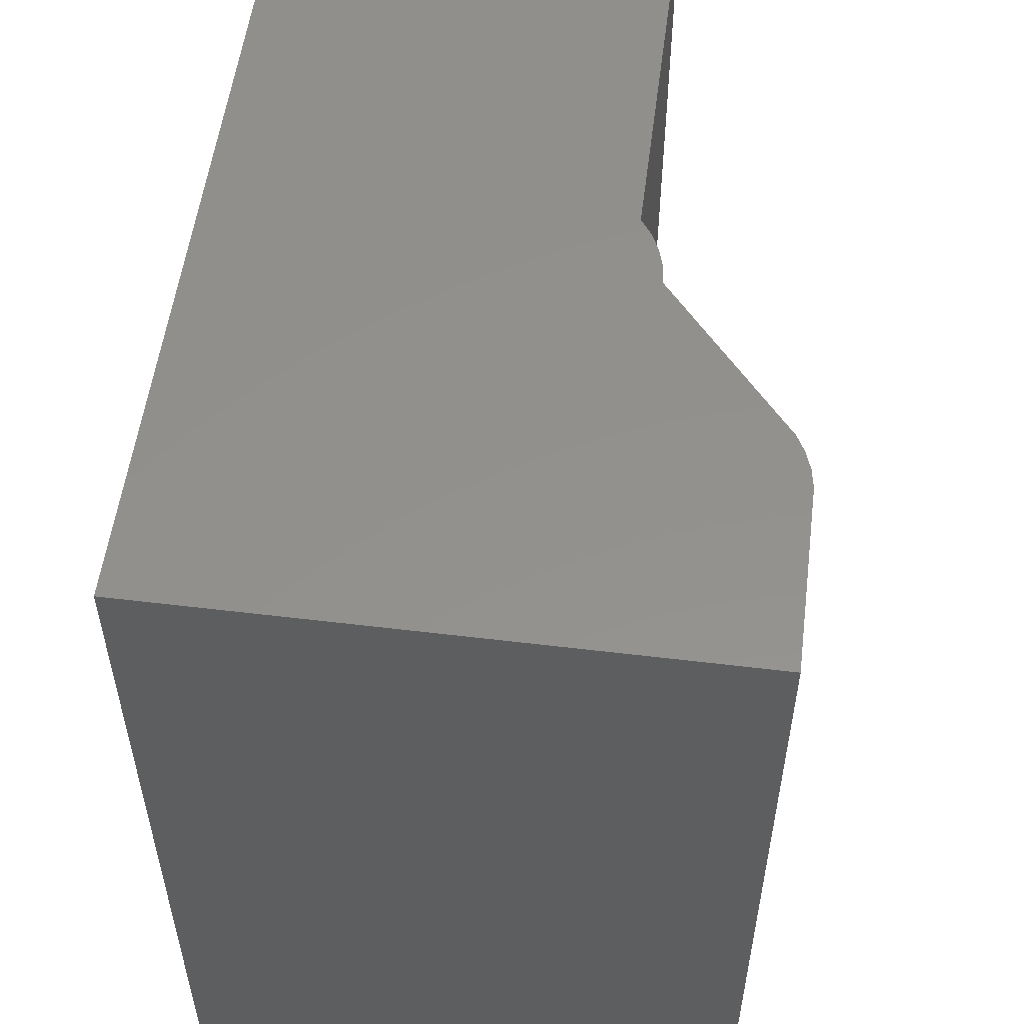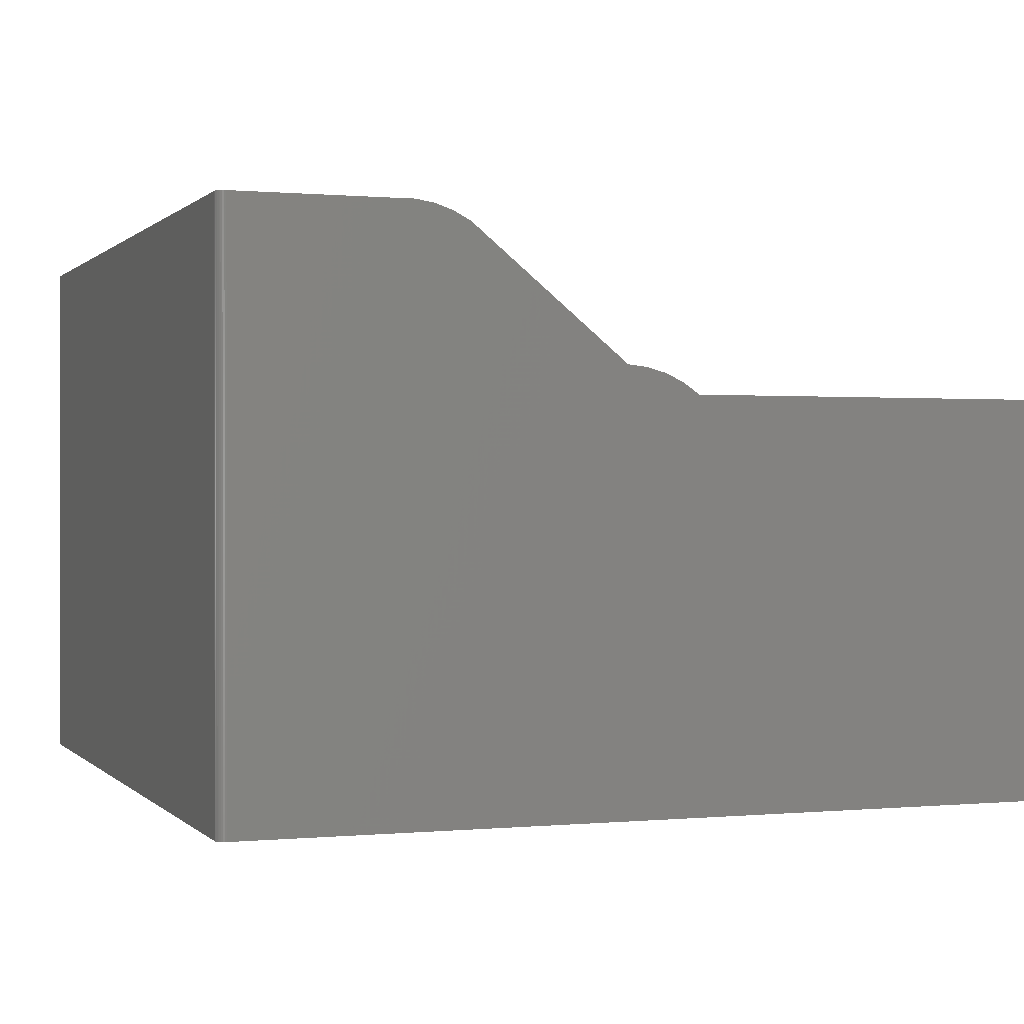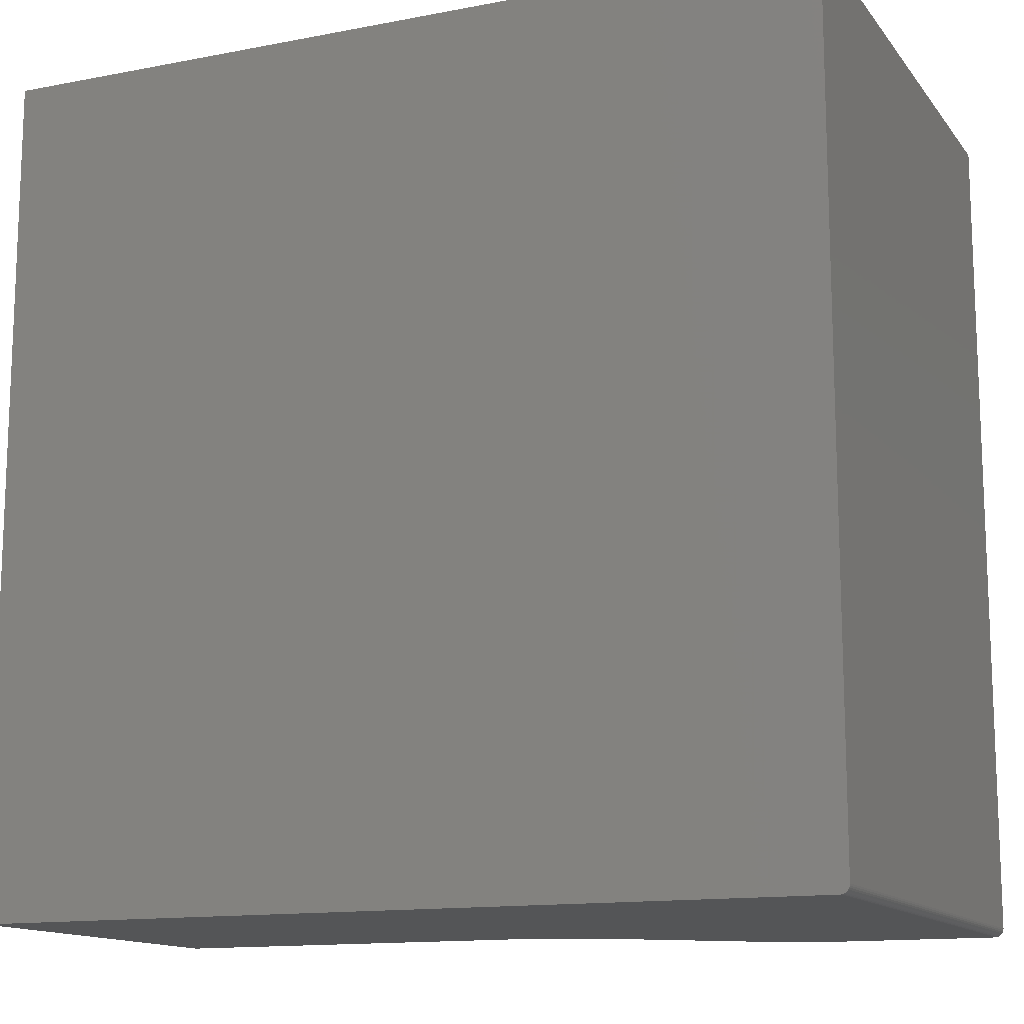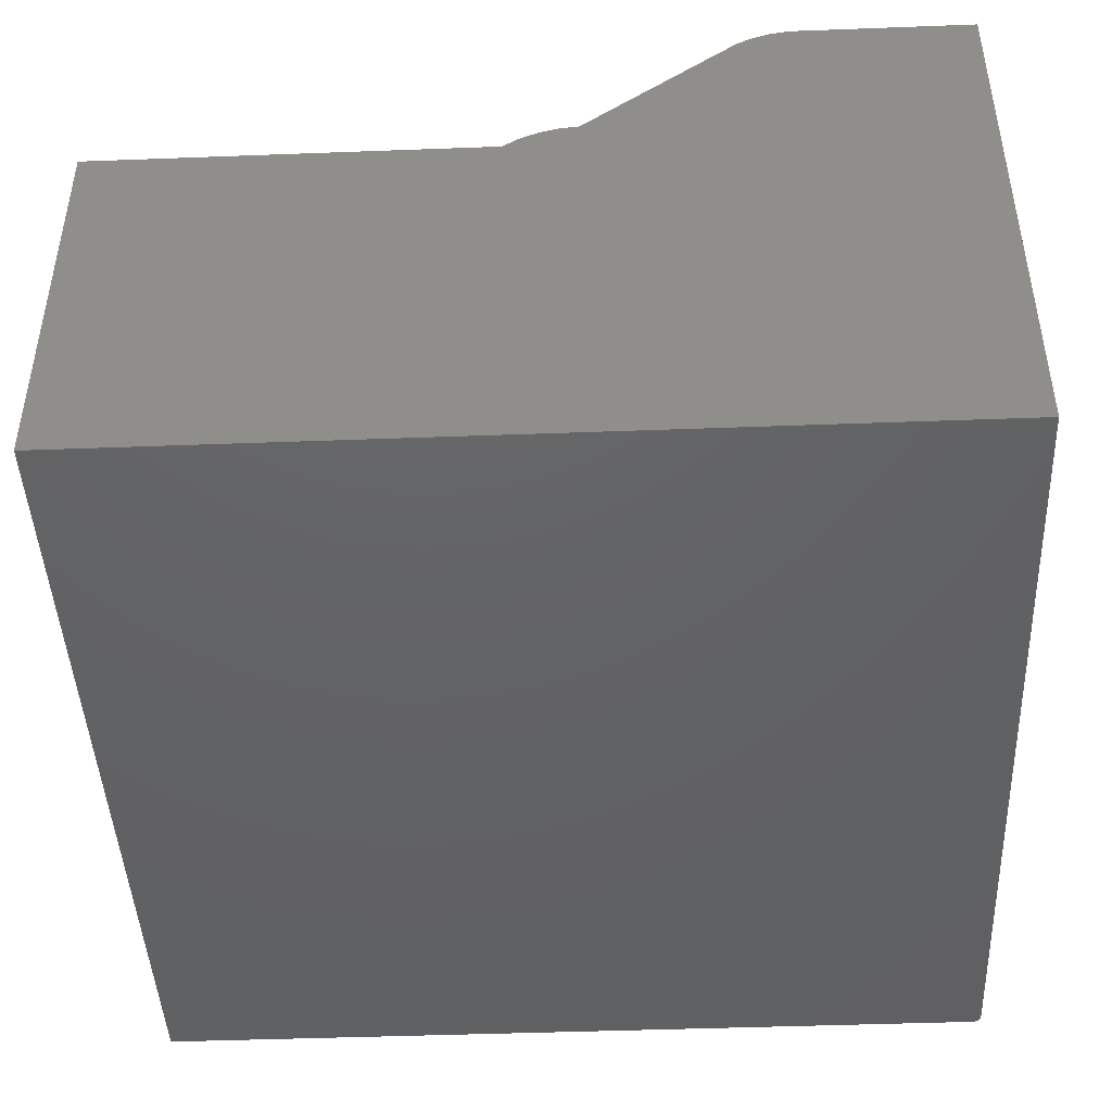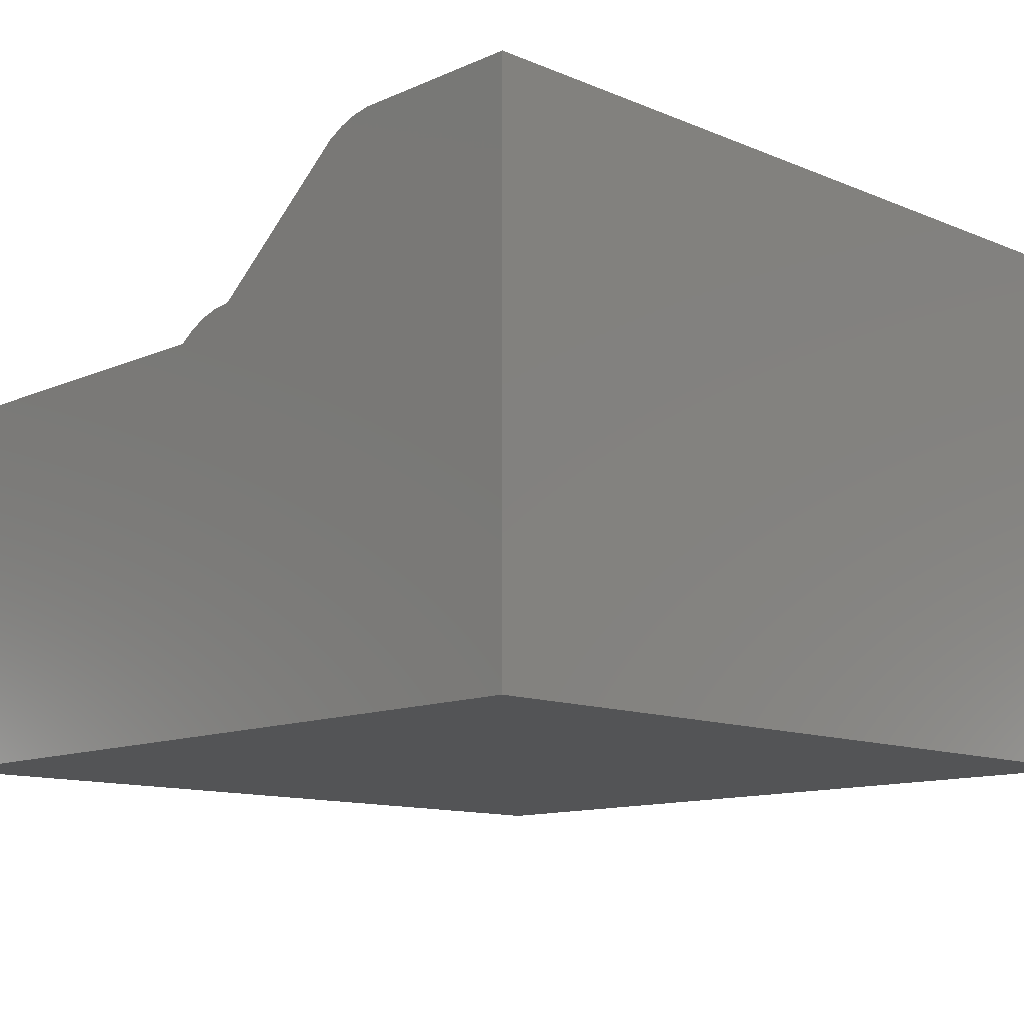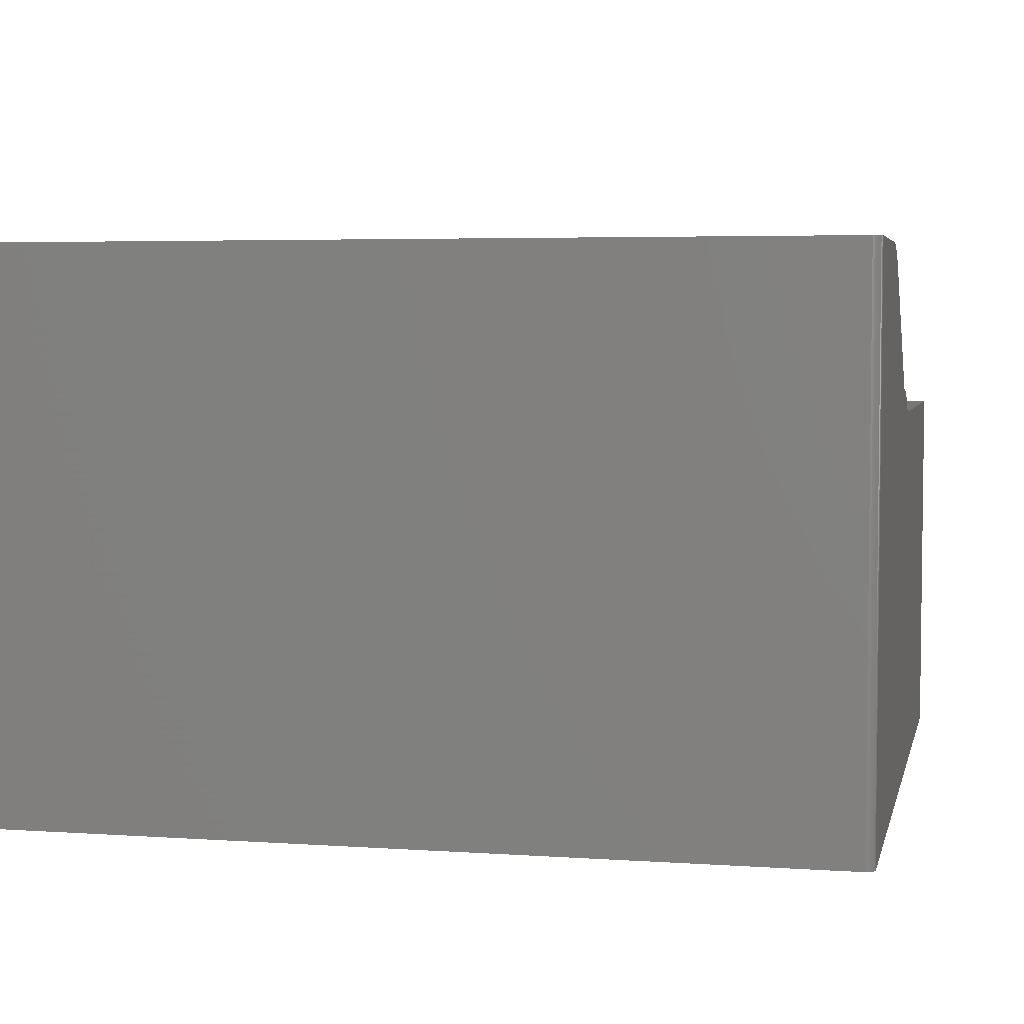
<metadata>
{"format":"stl","ext":"stl","renderer":"f3d","projection":"perspective","resolution":1024,"background":"white","views":[{"elev":54.5,"azim":-82.7,"up":"+Y"},{"elev":0.4,"azim":-19.9,"up":"+Z"},{"elev":-13.5,"azim":-156.5,"up":"+Y"},{"elev":-44.8,"azim":-177.5,"up":"+Z"},{"elev":-12.1,"azim":-134.2,"up":"+Z"},{"elev":4.5,"azim":-77.5,"up":"+Z"}]}
</metadata>
<code>
# stl→obj: 44 verts, 84 faces
v 0.1421 -0.75 -0.002632
v 0.175 -0.75 -0.005246
v 0.1587 -0.75 -0.002573
v 0.007812 -0.75 -0.002632
v 0.007812 -0.75 -0.5
v 0.75 -0.75 -0.5
v 0.75 -0.75 -0.1526
v 0.4026 -0.75 -0.1526
v 0.3885 -0.75 -0.1428
v 0.373 -0.75 -0.1355
v 0.3565 -0.75 -0.1308
v 0.3395 -0.75 -0.1289
v 0.2053 -0.75 -0.01842
v 0.1907 -0.75 -0.01058
v 3.046e-17 2.761e-17 -0.002632
v 0 0 -0.5
v 2.776e-17 -0.7422 -0.002632
v 0 -0.7422 -0.5
v 0.1421 5.534e-18 -0.002632
v 0.0001501 -0.7437 -0.002632
v 0.0005947 -0.7452 -0.002632
v 0.001317 -0.7465 -0.002632
v 0.002288 -0.7477 -0.002632
v 0.003472 -0.7487 -0.002632
v 0.004823 -0.7494 -0.002632
v 0.006288 -0.7498 -0.002632
v 0.001317 -0.7465 -0.5
v 0.003472 -0.7487 -0.5
v 0.002288 -0.7477 -0.5
v 0.75 -2.549e-33 -0.5
v 0.0005947 -0.7452 -0.5
v 0.0001501 -0.7437 -0.5
v 0.006288 -0.7498 -0.5
v 0.004823 -0.7494 -0.5
v 0.1587 5.537e-18 -0.002573
v 0.175 5.389e-18 -0.005246
v 0.1907 5.093e-18 -0.01058
v 0.2053 2.673e-17 -0.01842
v 0.3395 5.753e-18 -0.1289
v 0.3565 5.648e-18 -0.1308
v 0.373 5.389e-18 -0.1355
v 0.3885 4.982e-18 -0.1428
v 0.4026 1.928e-17 -0.1526
v 0.75 1.928e-17 -0.1526
f 1 2 3
f 1 4 2
f 5 6 7
f 5 7 8
f 5 8 9
f 5 9 10
f 5 10 11
f 5 11 12
f 5 12 13
f 5 13 14
f 5 14 2
f 5 2 4
f 15 16 17
f 17 16 18
f 17 19 15
f 20 21 22
f 20 22 23
f 20 23 24
f 20 24 25
f 20 25 26
f 20 26 4
f 1 19 17
f 1 17 20
f 1 20 4
f 27 28 29
f 18 16 30
f 6 28 27
f 6 27 31
f 6 31 32
f 6 32 18
f 6 18 30
f 28 6 5
f 28 5 33
f 28 33 34
f 17 18 20
f 20 18 32
f 20 32 21
f 21 32 31
f 21 31 22
f 22 31 27
f 22 27 23
f 23 27 29
f 23 29 24
f 24 29 28
f 24 28 25
f 25 28 34
f 25 34 26
f 26 34 33
f 26 33 4
f 4 33 5
f 35 36 19
f 36 15 19
f 16 15 36
f 16 36 37
f 16 37 38
f 16 38 39
f 16 39 40
f 16 40 41
f 16 41 42
f 16 42 43
f 16 43 44
f 16 44 30
f 19 1 35
f 35 1 3
f 35 3 36
f 36 3 2
f 36 2 37
f 37 2 14
f 37 14 38
f 38 14 13
f 39 38 12
f 12 38 13
f 39 12 40
f 40 12 11
f 40 11 41
f 41 11 10
f 41 10 42
f 42 10 9
f 42 9 43
f 43 9 8
f 44 43 7
f 7 43 8
f 30 44 6
f 6 44 7

</code>
